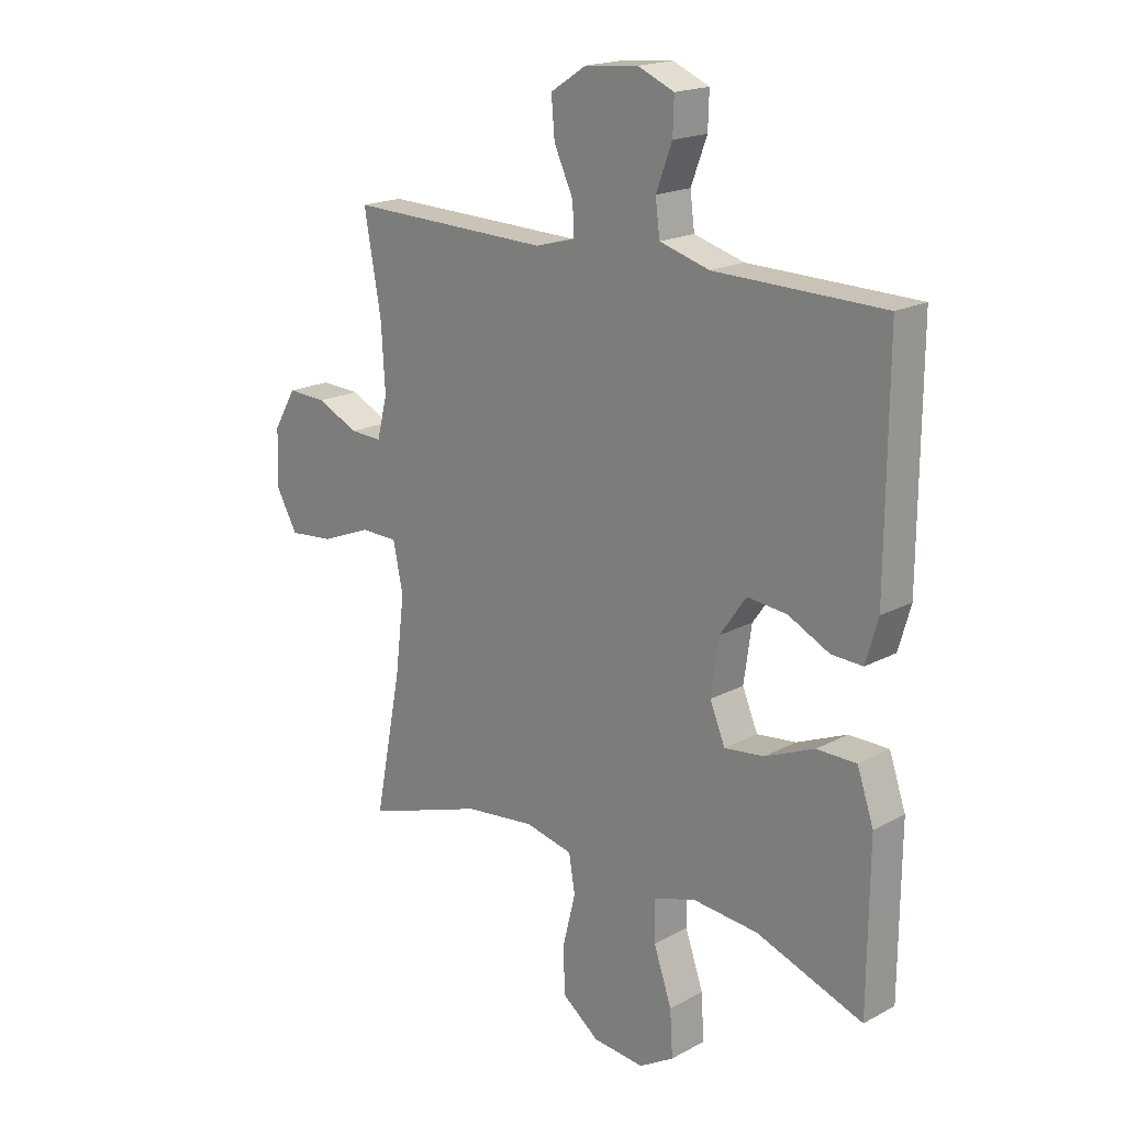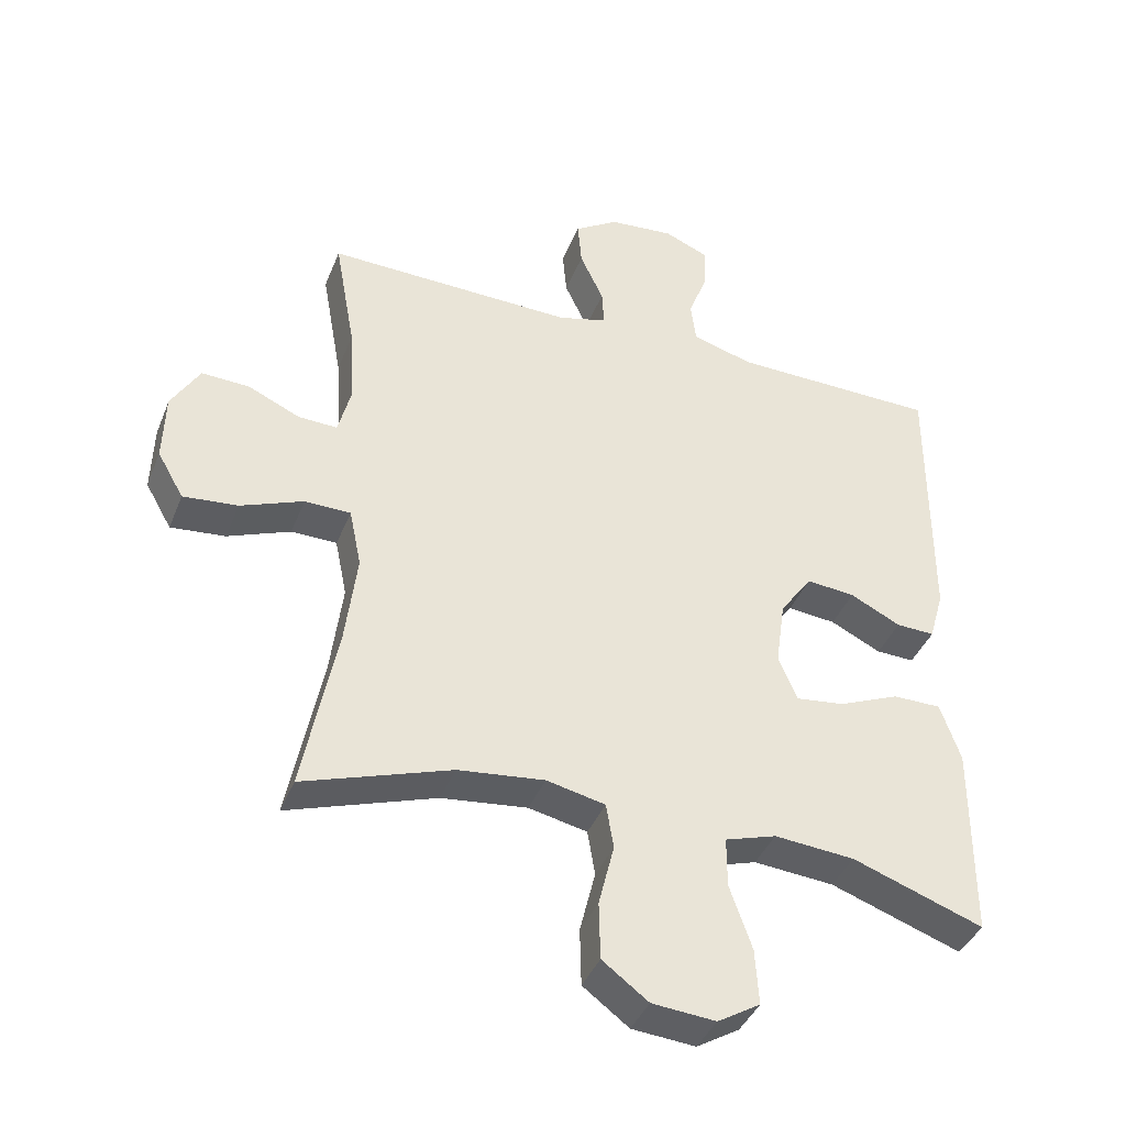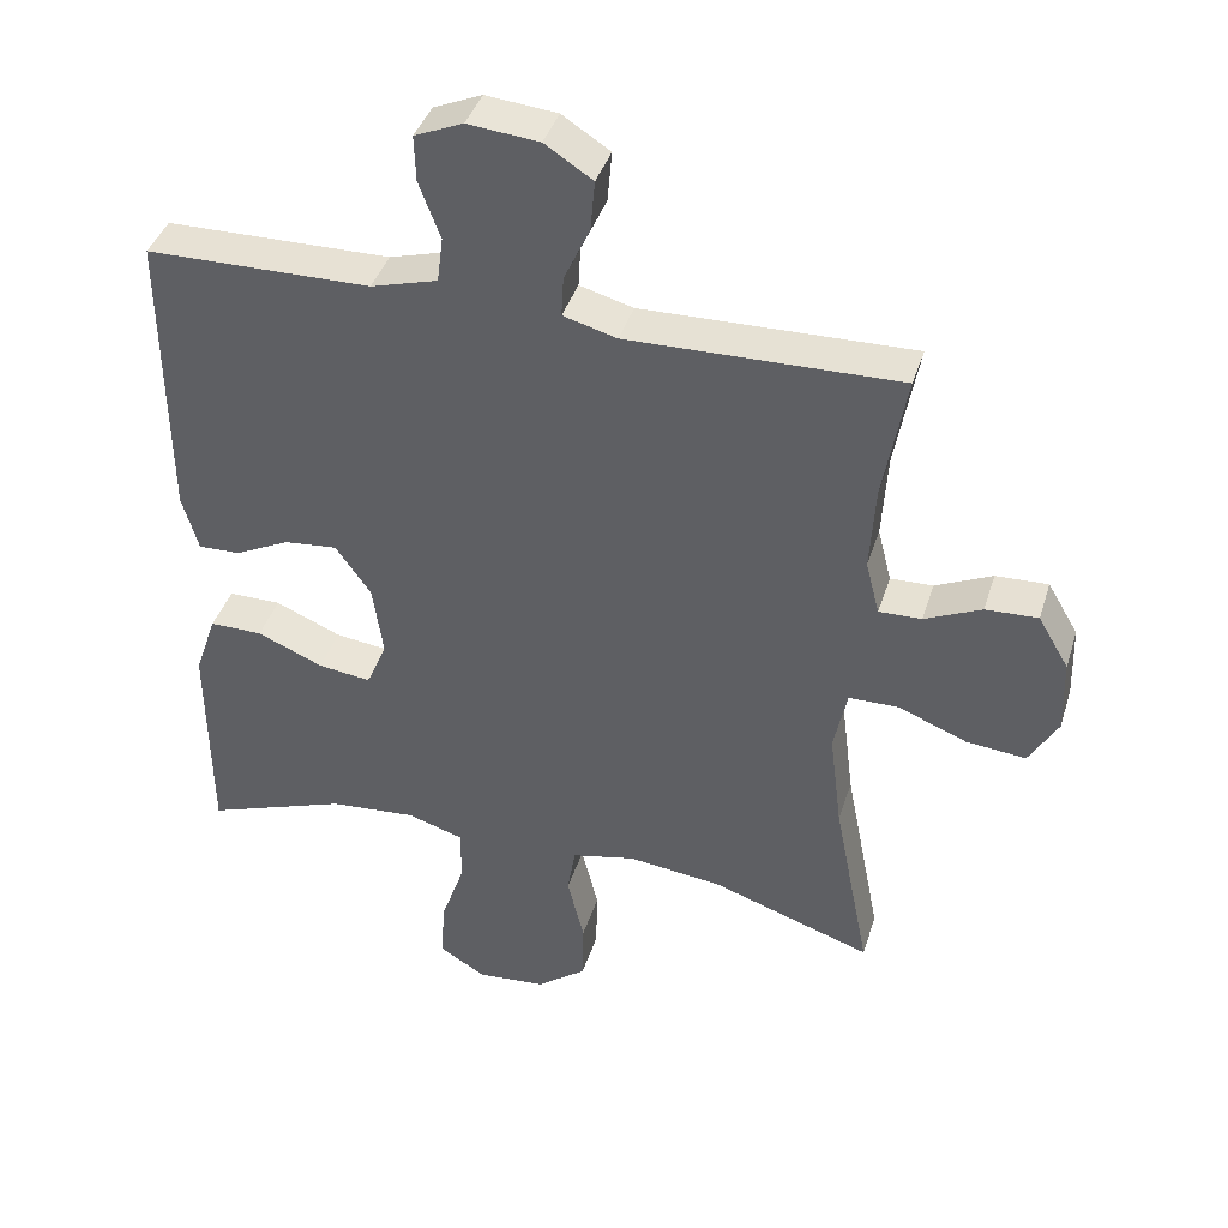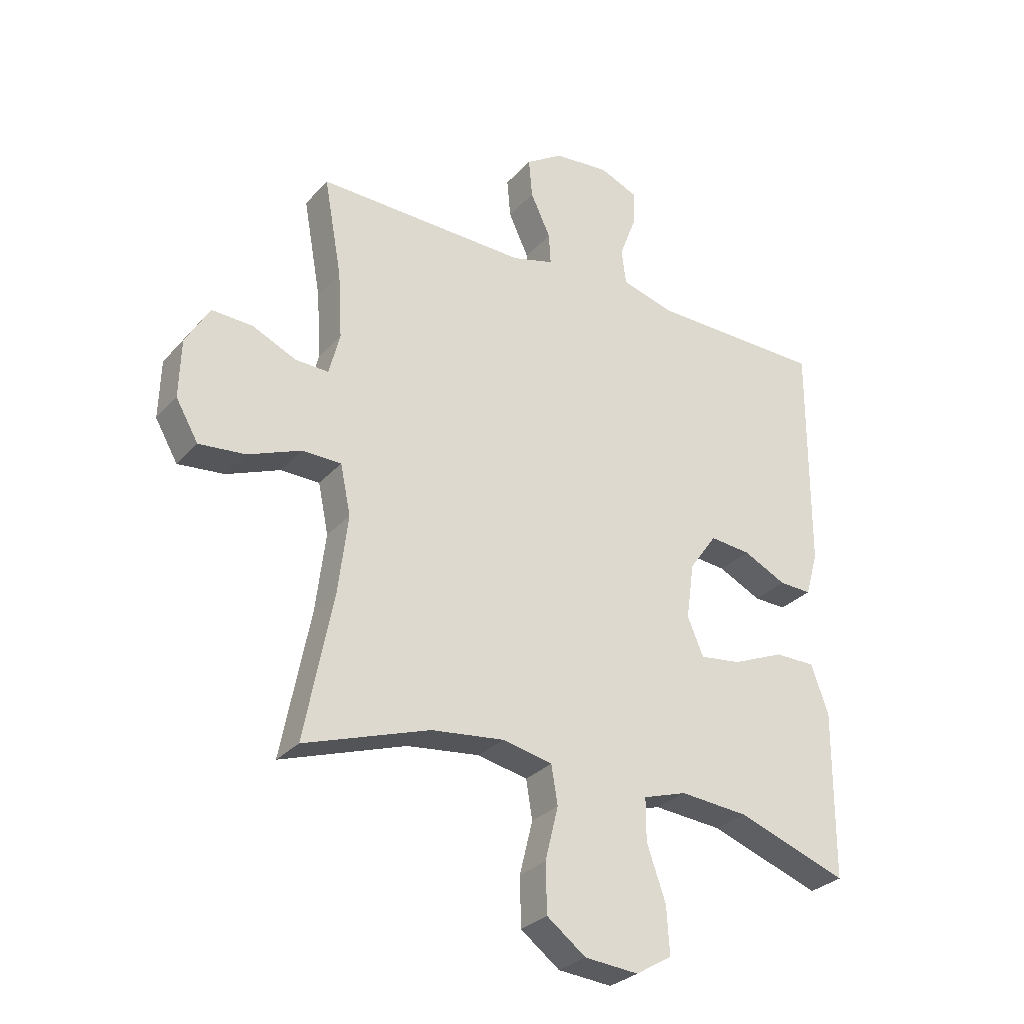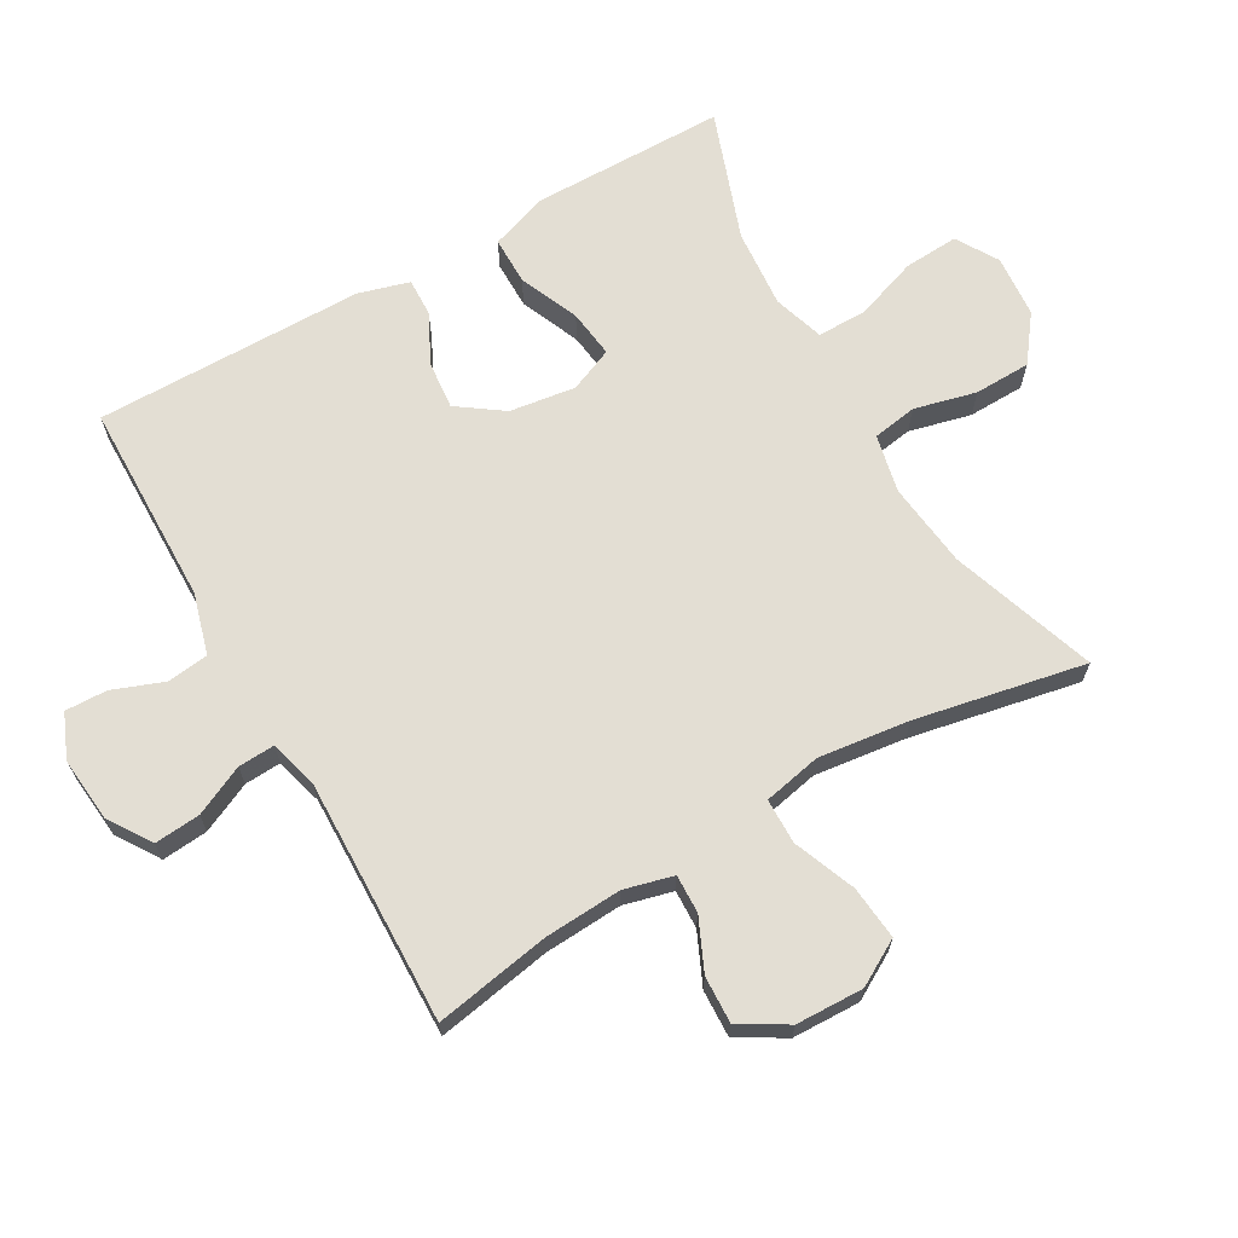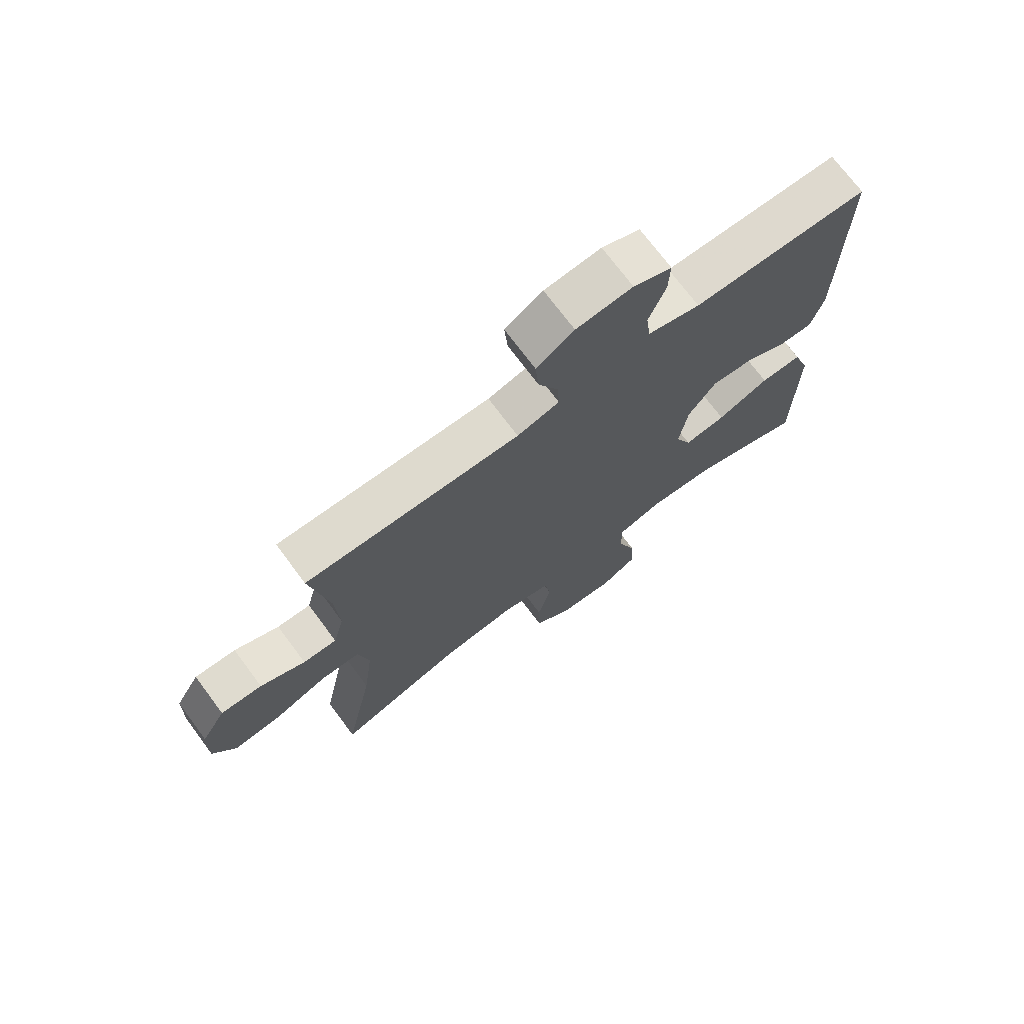
<metadata>
{"format":"obj","ext":"obj","renderer":"f3d","projection":"perspective","resolution":1024,"background":"white","views":[{"elev":18.8,"azim":-135.4,"up":"+Z"},{"elev":-40.2,"azim":159.4,"up":"+Z"},{"elev":40.3,"azim":16.9,"up":"+Z"},{"elev":-29.4,"azim":146.9,"up":"+Z"},{"elev":67.2,"azim":60.2,"up":"+Y"},{"elev":72.4,"azim":143.3,"up":"+Z"}]}
</metadata>
<code>
v -0.5 0.07 -0.5
v -0.501 0.07 -0.344
v -0.502 0.07 -0.208
v -0.472 0.07 -0.121
v -0.4 0.07 -0.121
v -0.31 0.07 -0.159
v -0.238 0.07 -0.168
v -0.21 0.07 -0.102
v -0.224 0.07 -0.003
v -0.272 0.07 0.065
v -0.344 0.07 0.058
v -0.419 0.07 0.021
v -0.476 0.07 0.019
v -0.498 0.07 0.096
v -0.5 0.07 0.5
v -0.194 0.07 0.505
v -0.103 0.07 0.531
v -0.095 0.07 0.593
v -0.124 0.07 0.67
v -0.126 0.07 0.733
v -0.06 0.07 0.761
v 0.037 0.07 0.752
v 0.102 0.07 0.71
v 0.096 0.07 0.641
v 0.061 0.07 0.566
v 0.058 0.07 0.511
v 0.131 0.07 0.491
v 0.5 0.07 0.5
v 0.469 0.07 0.327
v 0.462 0.07 0.21
v 0.481 0.07 0.136
v 0.539 0.07 0.138
v 0.616 0.07 0.173
v 0.687 0.07 0.176
v 0.729 0.07 0.105
v 0.732 0.07 0.003
v 0.693 0.07 -0.065
v 0.612 0.07 -0.057
v 0.519 0.07 -0.02
v 0.451 0.07 -0.021
v 0.433 0.07 -0.108
v 0.45 0.07 -0.245
v 0.5 0.07 -0.5
v 0.281 0.07 -0.426
v 0.153 0.07 -0.411
v 0.066 0.07 -0.43
v 0.055 0.07 -0.497
v 0.078 0.07 -0.59
v 0.076 0.07 -0.675
v 0.008 0.07 -0.726
v -0.086 0.07 -0.734
v -0.149 0.07 -0.696
v -0.144 0.07 -0.614
v -0.111 0.07 -0.519
v -0.111 0.07 -0.445
v -0.187 0.07 -0.421
v -0.306 0.07 -0.431
v -0.5 0 -0.5
v -0.501 0 -0.344
v -0.502 0 -0.208
v -0.472 0 -0.121
v -0.4 0 -0.121
v -0.31 0 -0.159
v -0.238 0 -0.168
v -0.21 0 -0.102
v -0.224 0 -0.003
v -0.272 0 0.065
v -0.344 0 0.058
v -0.419 0 0.021
v -0.476 0 0.019
v -0.498 0 0.096
v -0.5 0 0.5
v -0.194 0 0.505
v -0.103 0 0.531
v -0.095 0 0.593
v -0.124 0 0.67
v -0.126 0 0.733
v -0.06 0 0.761
v 0.037 0 0.752
v 0.102 0 0.71
v 0.096 0 0.641
v 0.061 0 0.566
v 0.058 0 0.511
v 0.131 0 0.491
v 0.5 0 0.5
v 0.469 0 0.327
v 0.462 0 0.21
v 0.481 0 0.136
v 0.539 0 0.138
v 0.616 0 0.173
v 0.687 0 0.176
v 0.729 0 0.105
v 0.732 0 0.003
v 0.693 0 -0.065
v 0.612 0 -0.057
v 0.519 0 -0.02
v 0.451 0 -0.021
v 0.433 0 -0.108
v 0.45 0 -0.245
v 0.5 0 -0.5
v 0.281 0 -0.426
v 0.153 0 -0.411
v 0.066 0 -0.43
v 0.055 0 -0.497
v 0.078 0 -0.59
v 0.076 0 -0.675
v 0.008 0 -0.726
v -0.086 0 -0.734
v -0.149 0 -0.696
v -0.144 0 -0.614
v -0.111 0 -0.519
v -0.111 0 -0.445
v -0.187 0 -0.421
v -0.306 0 -0.431
f 51 52 53 54
f 51 54 55
f 50 51 55
f 47 48 49 50
f 46 47 50 55
f 45 46 55 56
f 42 43 44
f 41 42 44 45
f 40 41 45 56
f 36 37 38 39
f 36 39 40
f 35 36 40
f 32 33 34 35
f 31 32 35 40
f 30 31 40 56
f 27 28 29
f 26 27 29 30
f 22 23 24 25
f 22 25 26
f 21 22 26
f 18 19 20 21
f 17 18 21 26
f 16 17 26 30
f 11 12 13 14
f 10 11 14 15
f 9 10 15 16
f 3 4 5 6
f 2 3 6 7
f 57 1 2 7
f 56 57 7 8
f 30 56 8
f 8 9 16 30
f 111 110 109 108
f 112 111 108
f 112 108 107
f 107 106 105 104
f 112 107 104 103
f 113 112 103 102
f 101 100 99
f 102 101 99 98
f 113 102 98 97
f 96 95 94 93
f 97 96 93
f 97 93 92
f 92 91 90 89
f 97 92 89 88
f 113 97 88 87
f 86 85 84
f 87 86 84 83
f 82 81 80 79
f 83 82 79
f 83 79 78
f 78 77 76 75
f 83 78 75 74
f 87 83 74 73
f 71 70 69 68
f 72 71 68 67
f 73 72 67 66
f 63 62 61 60
f 64 63 60 59
f 64 59 58 114
f 65 64 114 113
f 65 113 87
f 87 73 66 65
f 1 58 59 2
f 2 59 60 3
f 3 60 61 4
f 4 61 62 5
f 5 62 63 6
f 6 63 64 7
f 7 64 65 8
f 8 65 66 9
f 9 66 67 10
f 10 67 68 11
f 11 68 69 12
f 12 69 70 13
f 13 70 71 14
f 14 71 72 15
f 15 72 73 16
f 16 73 74 17
f 17 74 75 18
f 18 75 76 19
f 19 76 77 20
f 20 77 78 21
f 21 78 79 22
f 22 79 80 23
f 23 80 81 24
f 24 81 82 25
f 25 82 83 26
f 26 83 84 27
f 27 84 85 28
f 28 85 86 29
f 29 86 87 30
f 30 87 88 31
f 31 88 89 32
f 32 89 90 33
f 33 90 91 34
f 34 91 92 35
f 35 92 93 36
f 36 93 94 37
f 37 94 95 38
f 38 95 96 39
f 39 96 97 40
f 40 97 98 41
f 41 98 99 42
f 42 99 100 43
f 43 100 101 44
f 44 101 102 45
f 45 102 103 46
f 46 103 104 47
f 47 104 105 48
f 48 105 106 49
f 49 106 107 50
f 50 107 108 51
f 51 108 109 52
f 52 109 110 53
f 53 110 111 54
f 54 111 112 55
f 55 112 113 56
f 56 113 114 57
f 57 114 58 1

</code>
